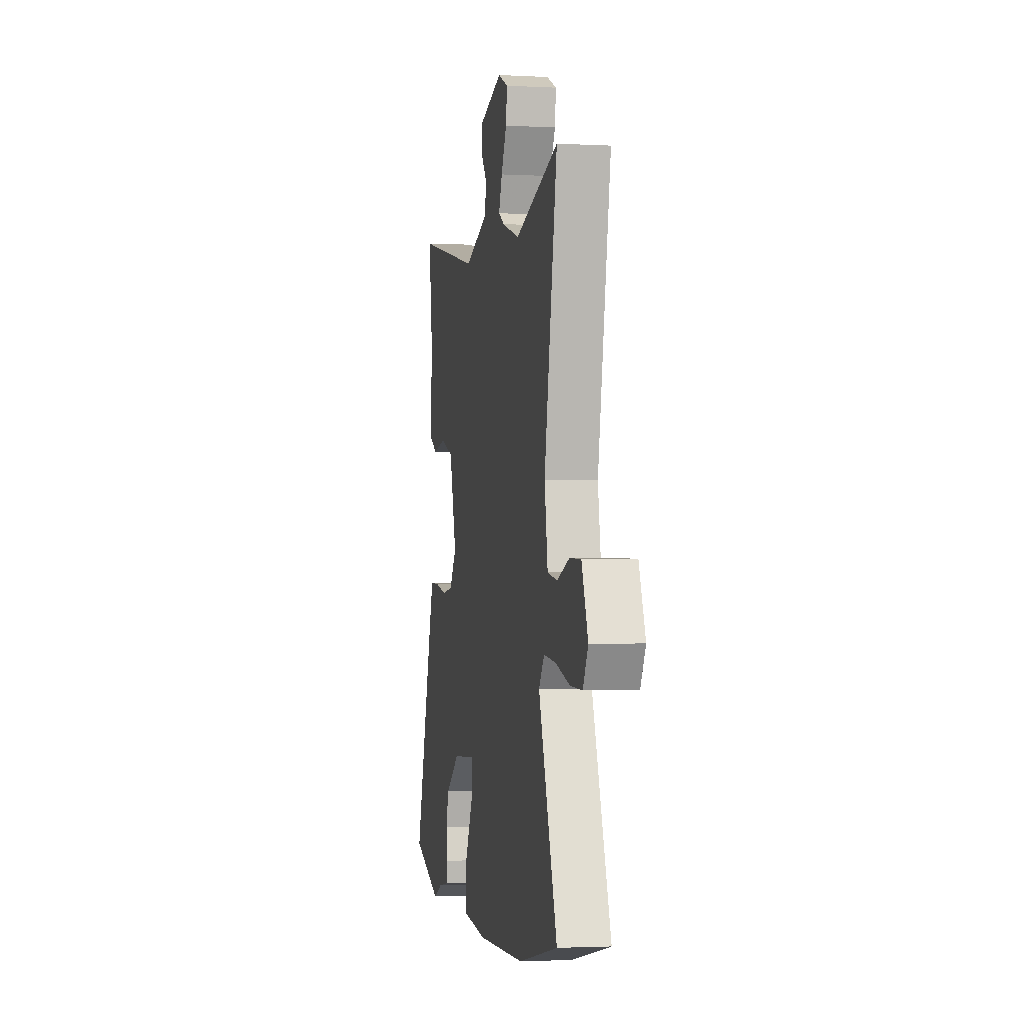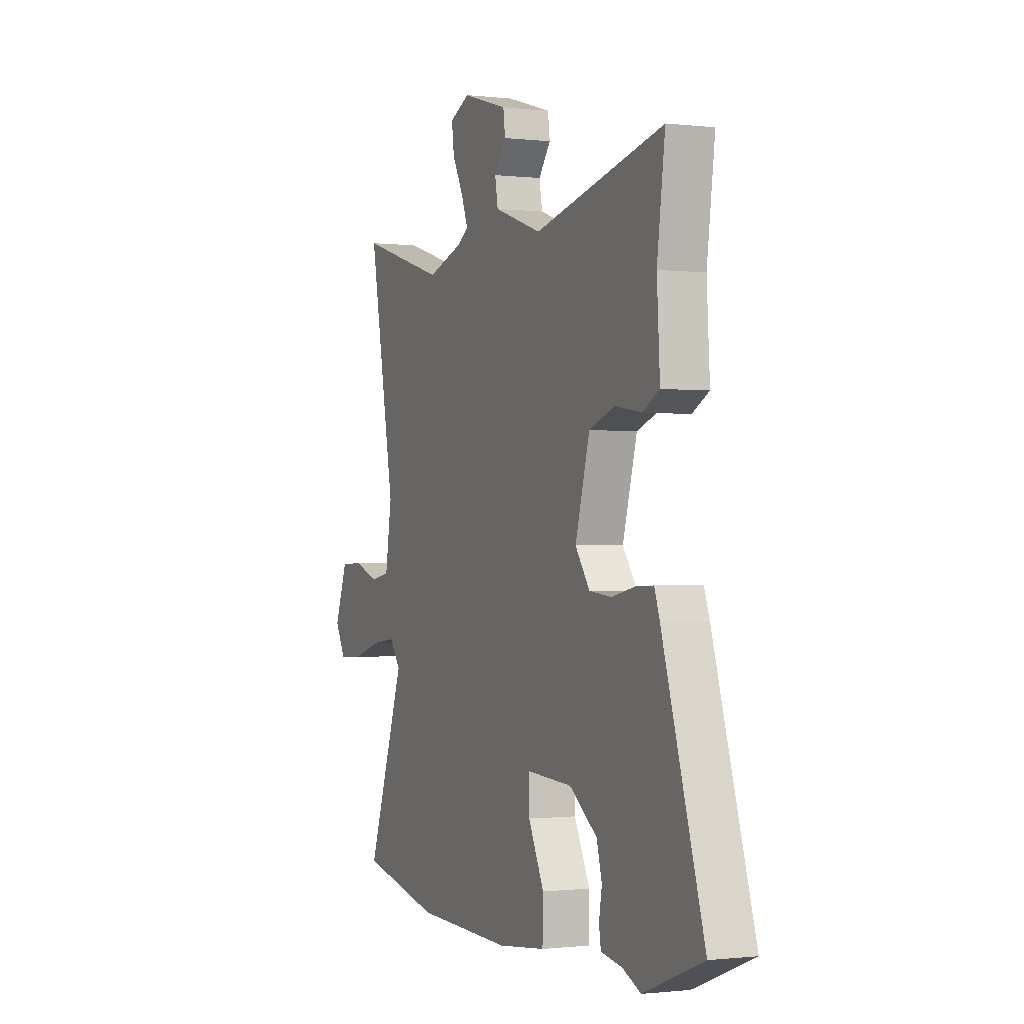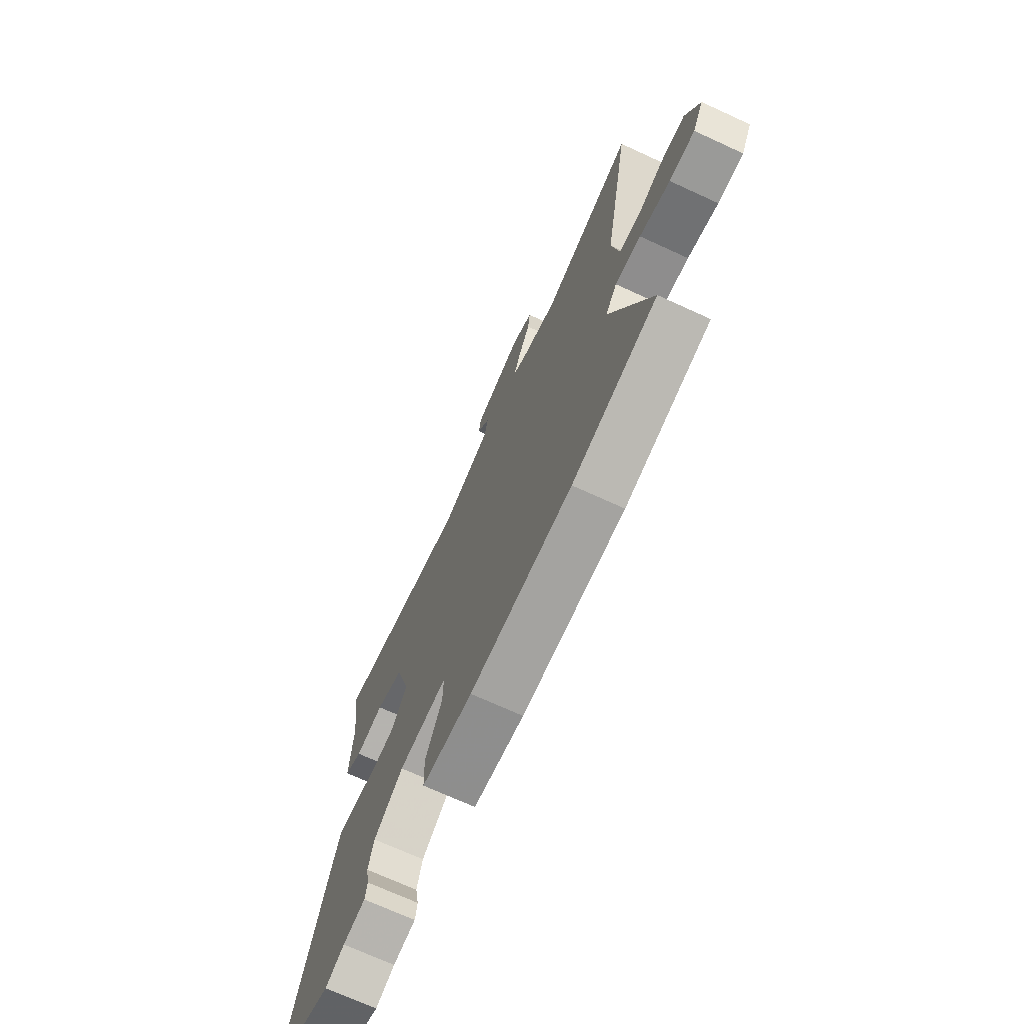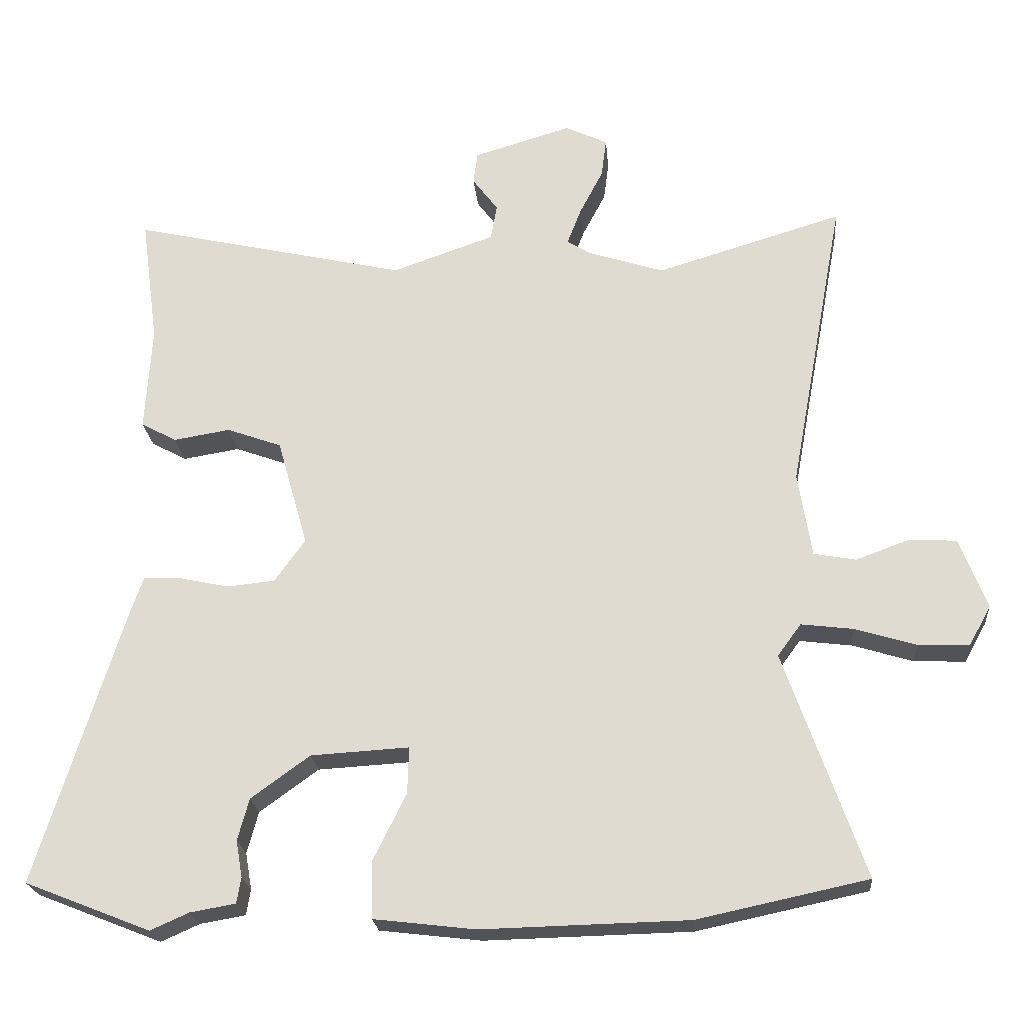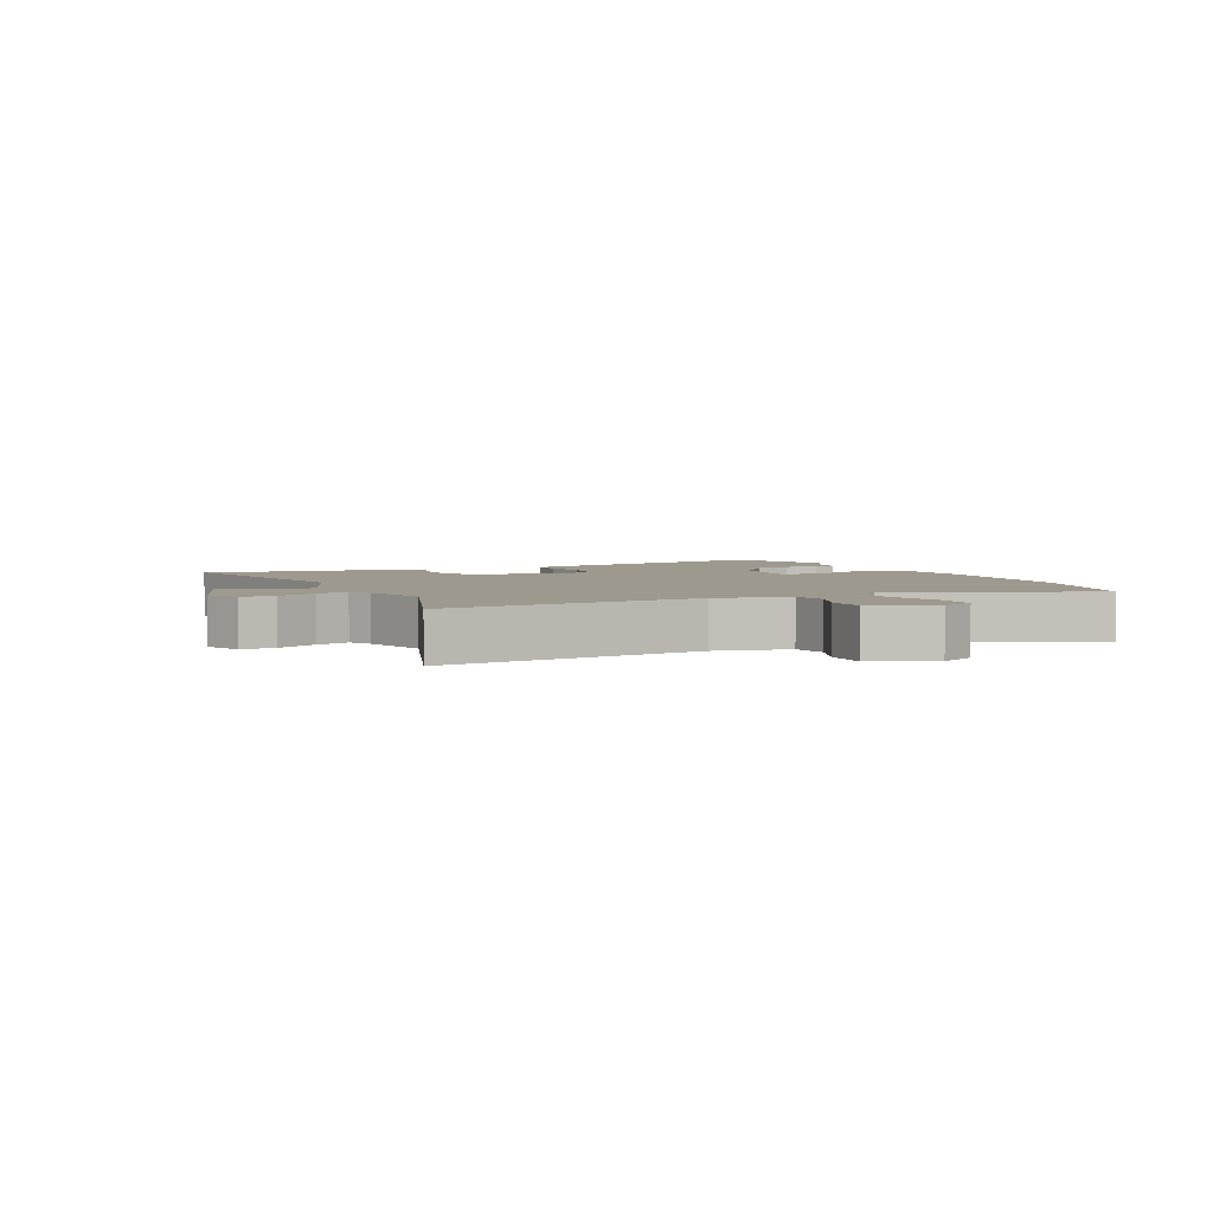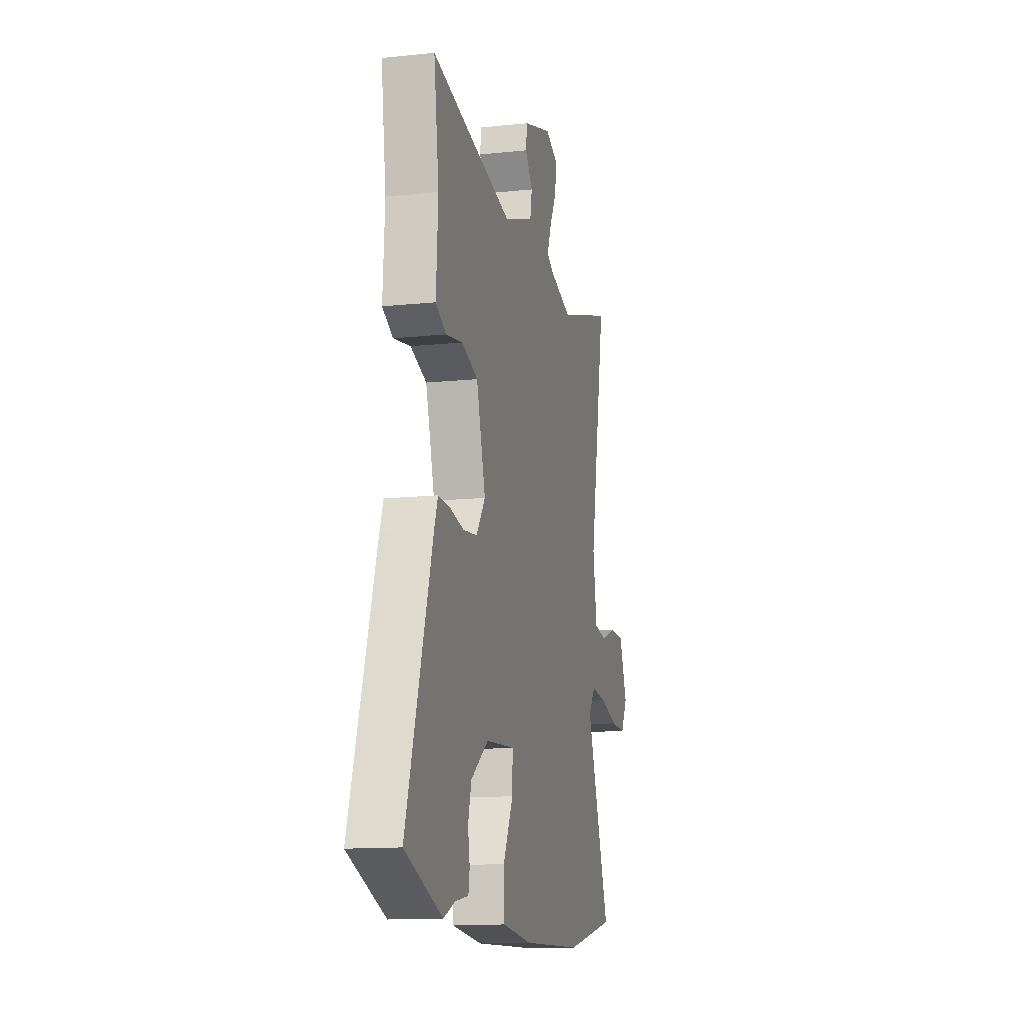
<metadata>
{"format":"obj","ext":"obj","renderer":"f3d","projection":"perspective","resolution":1024,"background":"white","views":[{"elev":-2.2,"azim":79.3,"up":"+Z"},{"elev":-0.8,"azim":-113.3,"up":"+Z"},{"elev":-71.5,"azim":65.4,"up":"+Z"},{"elev":-22.4,"azim":5.0,"up":"+Z"},{"elev":3.5,"azim":67.4,"up":"+Y"},{"elev":-12.9,"azim":-76.3,"up":"+Z"}]}
</metadata>
<code>
v -0.477 0.07 0.55
v -0.089 0.07 0.462
v 0.055 0.07 0.512
v 0.064 0.07 0.562
v 0.028 0.07 0.61
v 0.034 0.07 0.655
v 0.171 0.07 0.696
v 0.231 0.07 0.668
v 0.224 0.07 0.613
v 0.191 0.07 0.55
v 0.171 0.07 0.498
v 0.206 0.07 0.477
v 0.311 0.07 0.443
v 0.573 0.07 0.522
v 0.495 0.07 0.102
v 0.514 0.07 -0.017
v 0.573 0.07 -0.028
v 0.647 0.07 -0.001
v 0.715 0.07 -0.004
v 0.753 0.07 -0.104
v 0.722 0.07 -0.16
v 0.65 0.07 -0.157
v 0.564 0.07 -0.131
v 0.491 0.07 -0.122
v 0.458 0.07 -0.167
v 0.57 0.07 -0.485
v 0.33 0.07 -0.536
v 0.04 0.07 -0.543
v -0.103 0.07 -0.526
v -0.105 0.07 -0.447
v -0.058 0.07 -0.352
v -0.056 0.07 -0.286
v -0.194 0.07 -0.294
v -0.277 0.07 -0.354
v -0.293 0.07 -0.413
v -0.284 0.07 -0.465
v -0.29 0.07 -0.501
v -0.354 0.07 -0.512
v -0.408 0.07 -0.536
v -0.585 0.07 -0.466
v -0.461 0.07 -0.067
v -0.445 0.07 -0.022
v -0.392 0.07 -0.024
v -0.322 0.07 -0.039
v -0.255 0.07 -0.032
v -0.212 0.07 0.028
v -0.255 0.07 0.18
v -0.332 0.07 0.208
v -0.412 0.07 0.195
v -0.462 0.07 0.222
v -0.453 0.07 0.371
v -0.477 0 0.55
v -0.089 0 0.462
v 0.055 0 0.512
v 0.064 0 0.562
v 0.028 0 0.61
v 0.034 0 0.655
v 0.171 0 0.696
v 0.231 0 0.668
v 0.224 0 0.613
v 0.191 0 0.55
v 0.171 0 0.498
v 0.206 0 0.477
v 0.311 0 0.443
v 0.573 0 0.522
v 0.495 0 0.102
v 0.514 0 -0.017
v 0.573 0 -0.028
v 0.647 0 -0.001
v 0.715 0 -0.004
v 0.753 0 -0.104
v 0.722 0 -0.16
v 0.65 0 -0.157
v 0.564 0 -0.131
v 0.491 0 -0.122
v 0.458 0 -0.167
v 0.57 0 -0.485
v 0.33 0 -0.536
v 0.04 0 -0.543
v -0.103 0 -0.526
v -0.105 0 -0.447
v -0.058 0 -0.352
v -0.056 0 -0.286
v -0.194 0 -0.294
v -0.277 0 -0.354
v -0.293 0 -0.413
v -0.284 0 -0.465
v -0.29 0 -0.501
v -0.354 0 -0.512
v -0.408 0 -0.536
v -0.585 0 -0.466
v -0.461 0 -0.067
v -0.445 0 -0.022
v -0.392 0 -0.024
v -0.322 0 -0.039
v -0.255 0 -0.032
v -0.212 0 0.028
v -0.255 0 0.18
v -0.332 0 0.208
v -0.412 0 0.195
v -0.462 0 0.222
v -0.453 0 0.371
f 48 49 50 51
f 51 1 2
f 48 51 2
f 47 48 2
f 46 47 2 3
f 42 43 44
f 41 42 44
f 40 41 44
f 39 40 44
f 38 39 44
f 38 44 45
f 35 36 37 38
f 38 45 46
f 35 38 46
f 34 35 46
f 29 30 31
f 28 29 31
f 27 28 31
f 26 27 31
f 25 26 31
f 24 25 31 32
f 21 22 23
f 20 21 23
f 19 20 23
f 18 19 23
f 17 18 23
f 16 17 23 24
f 24 32 33
f 16 24 33
f 15 16 33
f 8 9 10
f 7 8 10
f 6 7 10
f 5 6 10
f 4 5 10
f 3 4 10 11
f 3 11 12
f 46 3 12
f 34 46 12
f 33 34 12
f 15 33 12 13
f 13 14 15
f 102 101 100 99
f 53 52 102
f 53 102 99
f 53 99 98
f 54 53 98 97
f 95 94 93
f 95 93 92
f 95 92 91
f 95 91 90
f 95 90 89
f 96 95 89
f 89 88 87 86
f 97 96 89
f 97 89 86
f 97 86 85
f 82 81 80
f 82 80 79
f 82 79 78
f 82 78 77
f 82 77 76
f 83 82 76 75
f 74 73 72
f 74 72 71
f 74 71 70
f 74 70 69
f 74 69 68
f 75 74 68 67
f 84 83 75
f 84 75 67
f 84 67 66
f 61 60 59
f 61 59 58
f 61 58 57
f 61 57 56
f 61 56 55
f 62 61 55 54
f 63 62 54
f 63 54 97
f 63 97 85
f 63 85 84
f 64 63 84 66
f 66 65 64
f 1 52 53 2
f 2 53 54 3
f 3 54 55 4
f 4 55 56 5
f 5 56 57 6
f 6 57 58 7
f 7 58 59 8
f 8 59 60 9
f 9 60 61 10
f 10 61 62 11
f 11 62 63 12
f 12 63 64 13
f 13 64 65 14
f 14 65 66 15
f 15 66 67 16
f 16 67 68 17
f 17 68 69 18
f 18 69 70 19
f 19 70 71 20
f 20 71 72 21
f 21 72 73 22
f 22 73 74 23
f 23 74 75 24
f 24 75 76 25
f 25 76 77 26
f 26 77 78 27
f 27 78 79 28
f 28 79 80 29
f 29 80 81 30
f 30 81 82 31
f 31 82 83 32
f 32 83 84 33
f 33 84 85 34
f 34 85 86 35
f 35 86 87 36
f 36 87 88 37
f 37 88 89 38
f 38 89 90 39
f 39 90 91 40
f 40 91 92 41
f 41 92 93 42
f 42 93 94 43
f 43 94 95 44
f 44 95 96 45
f 45 96 97 46
f 46 97 98 47
f 47 98 99 48
f 48 99 100 49
f 49 100 101 50
f 50 101 102 51
f 51 102 52 1

</code>
